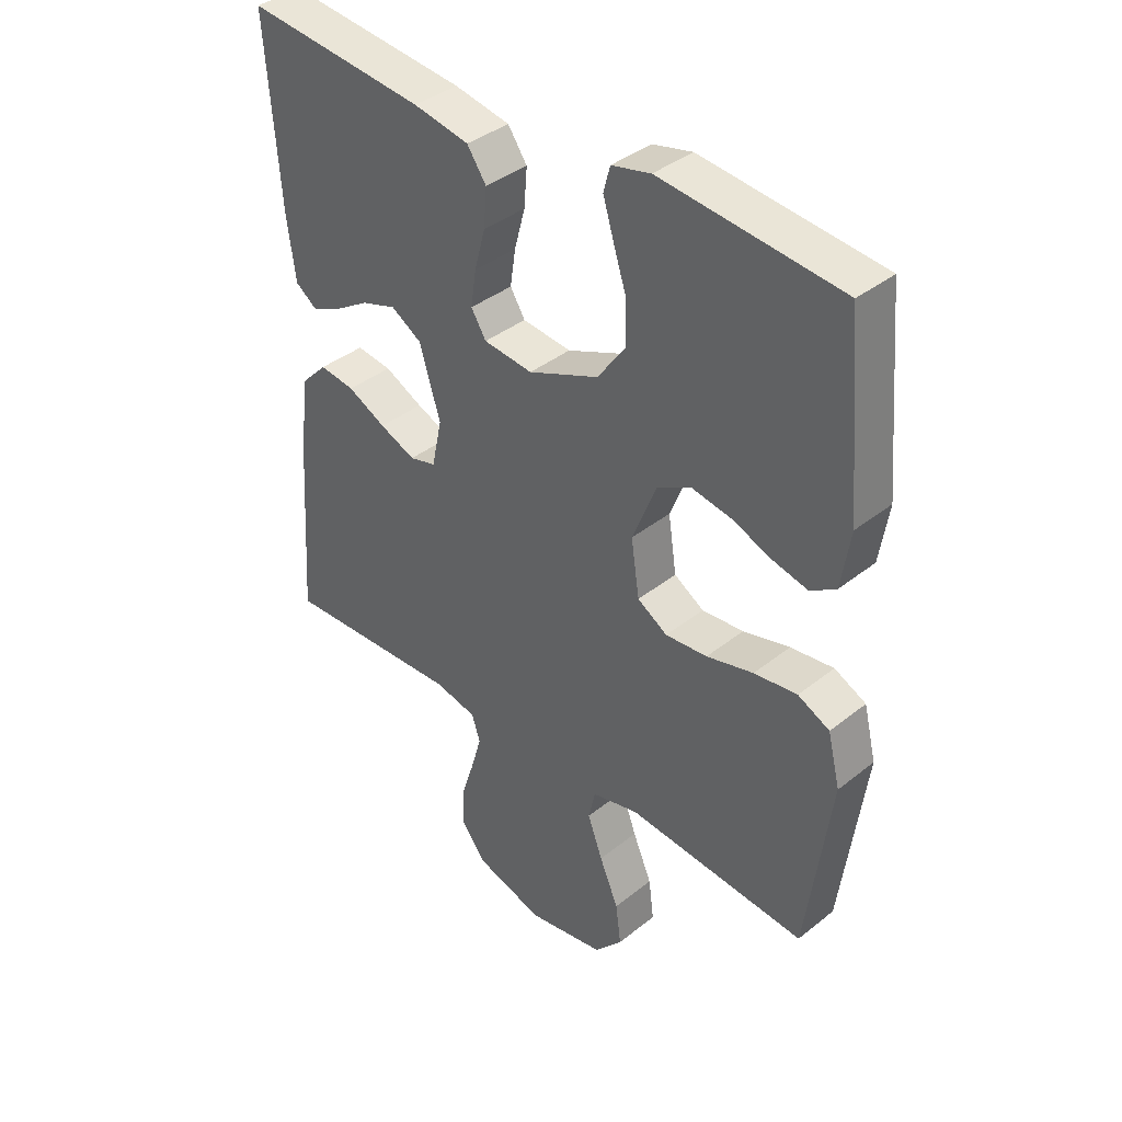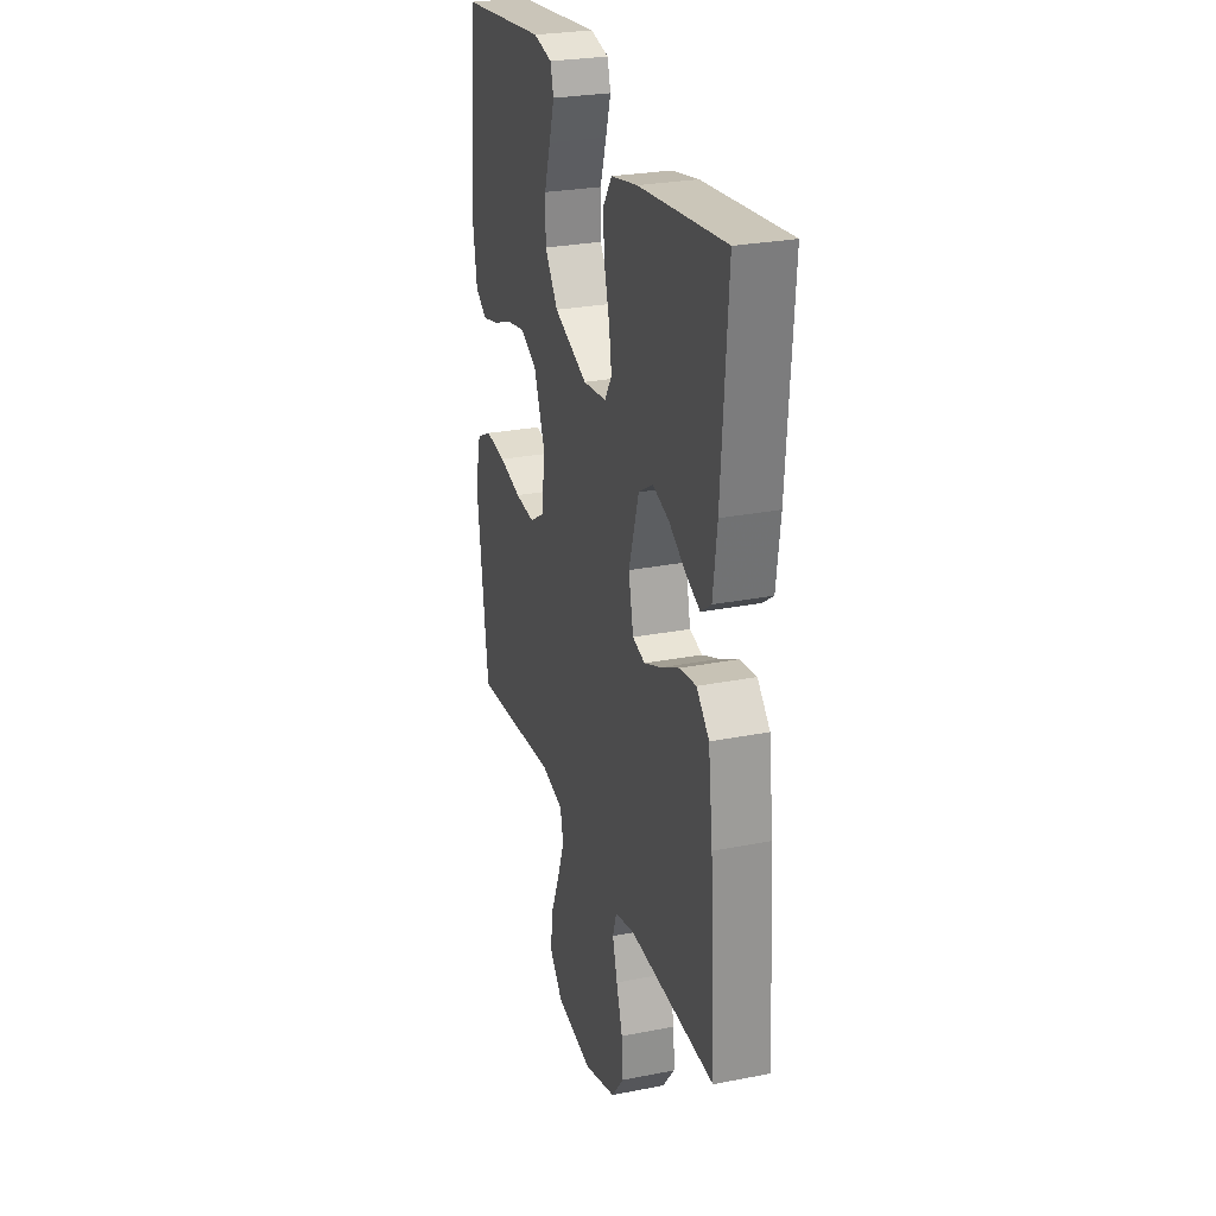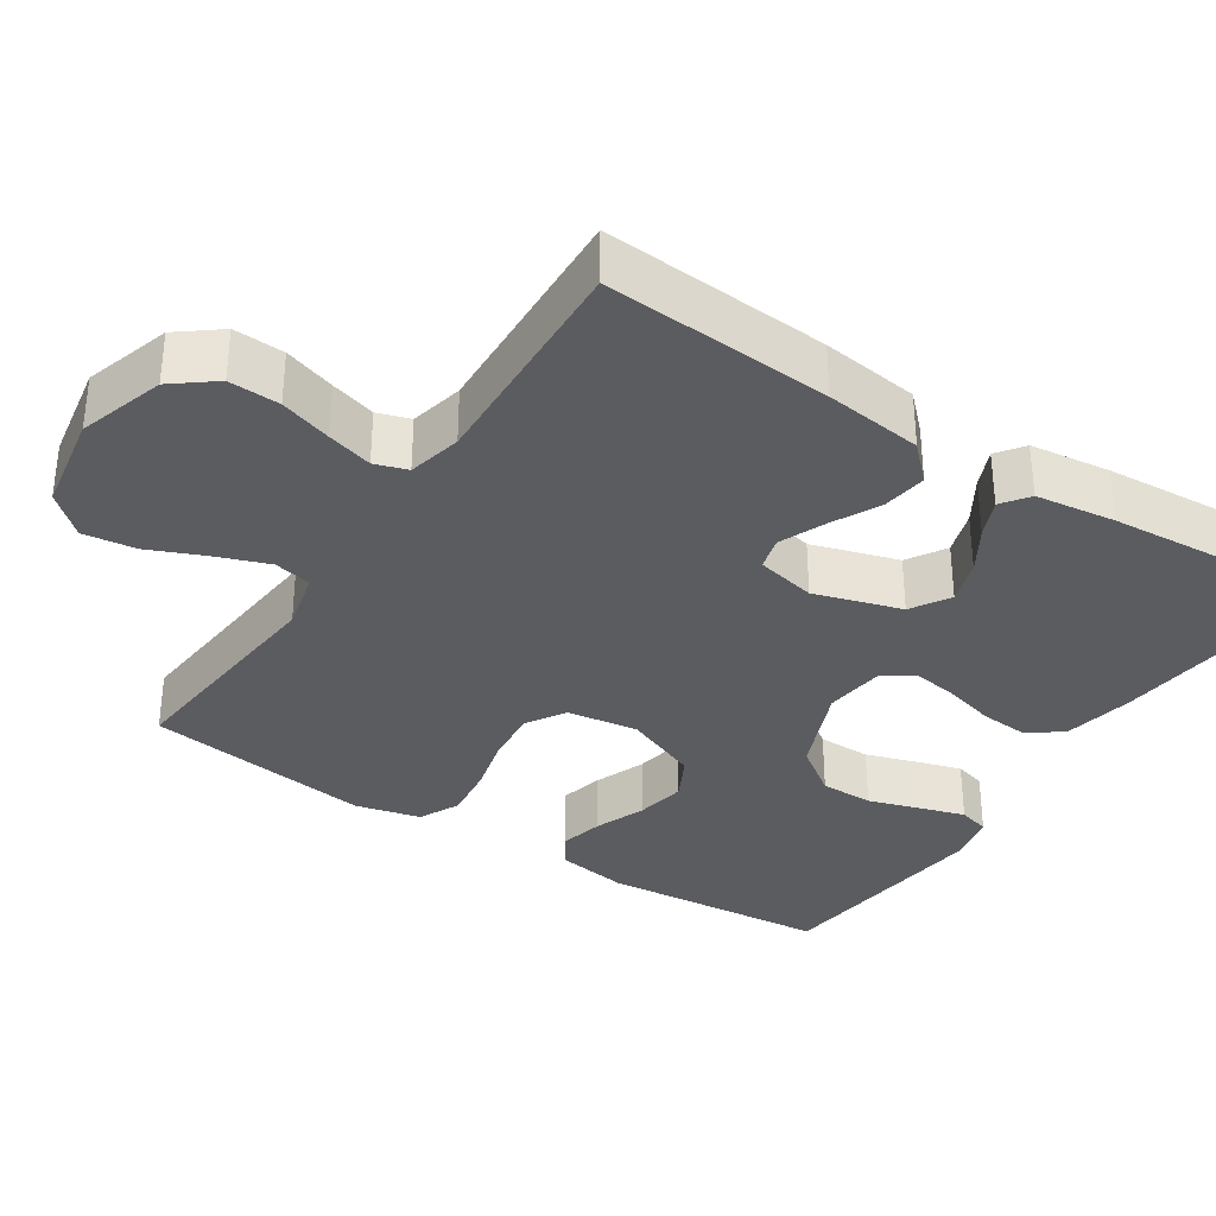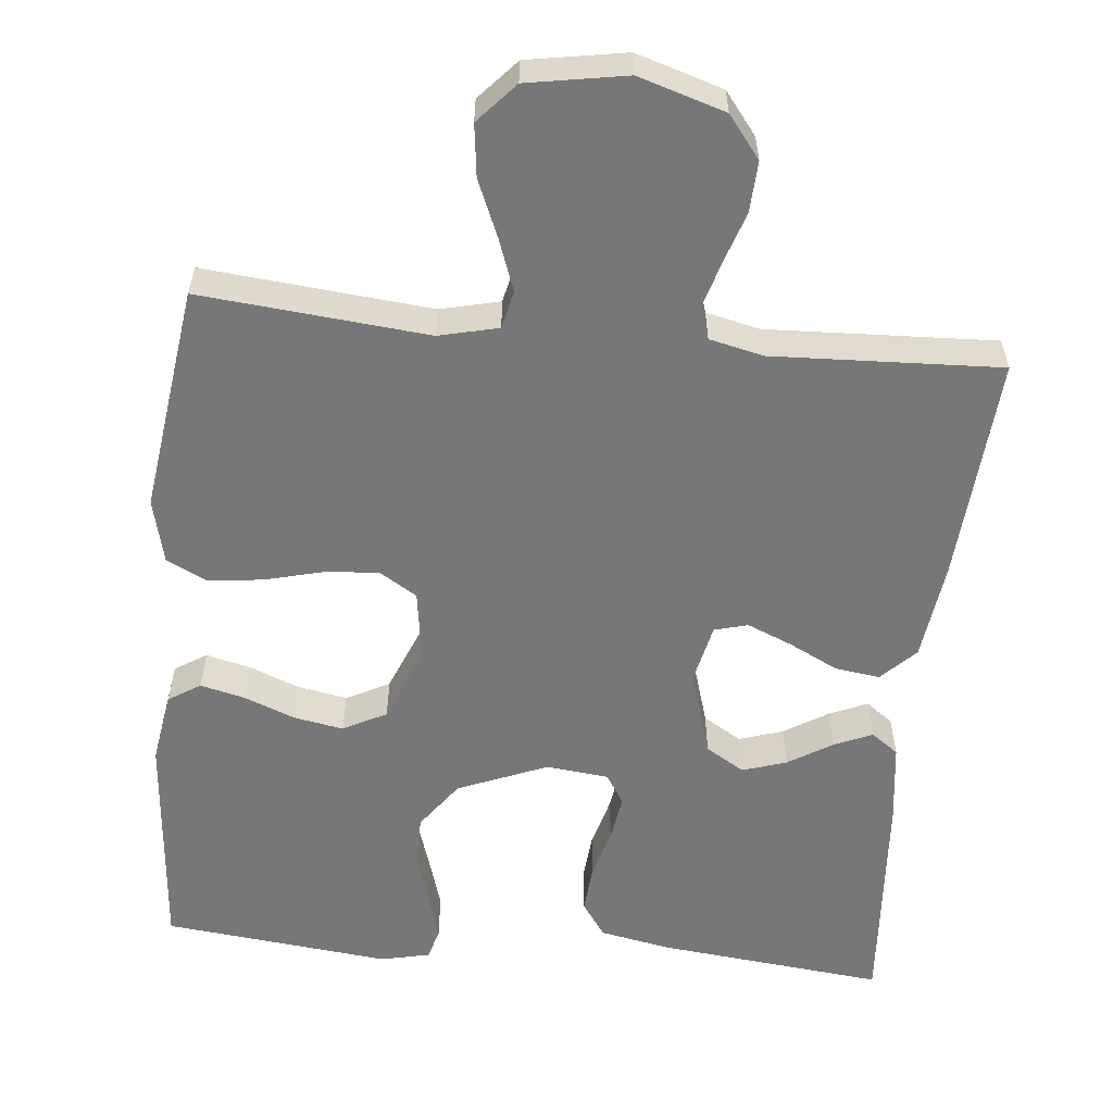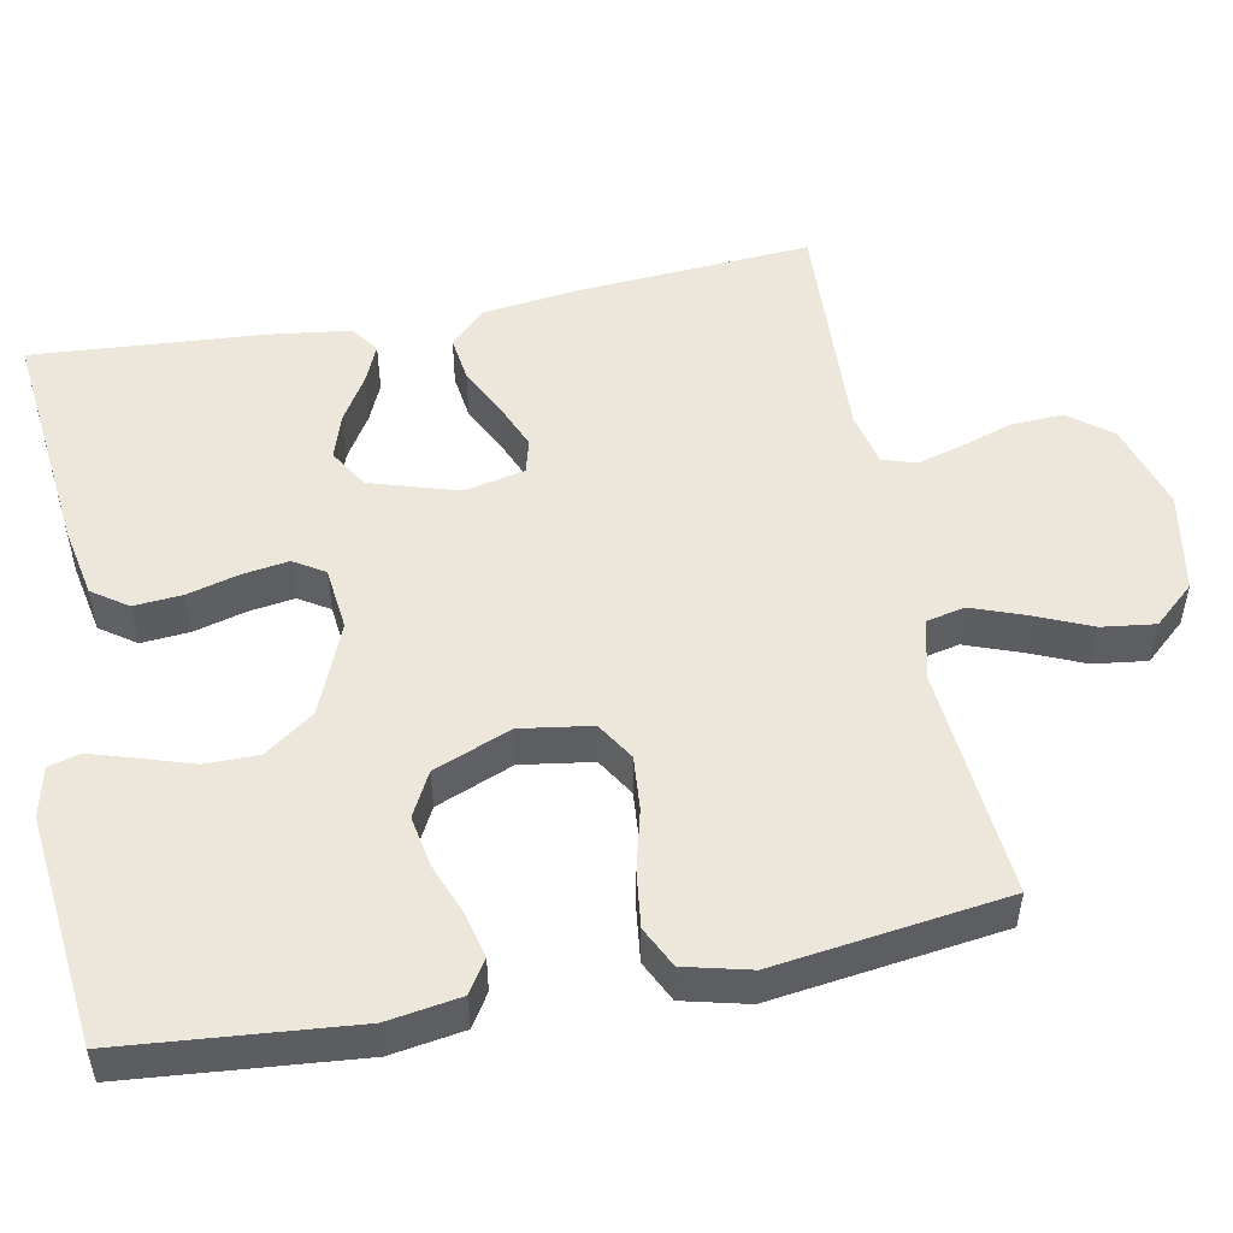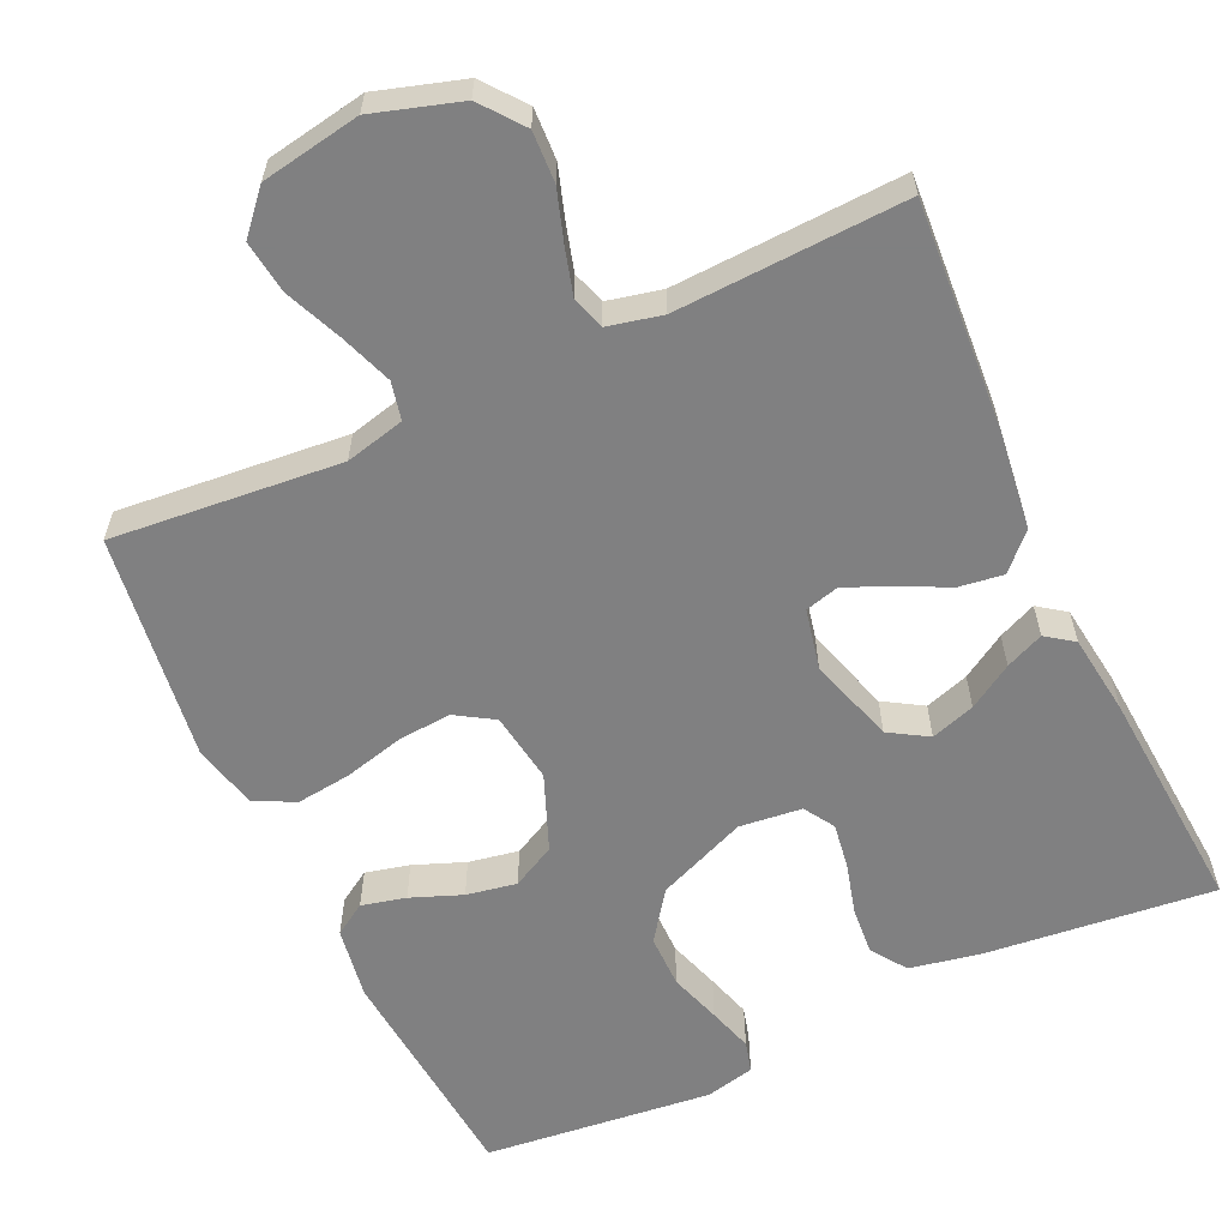
<metadata>
{"format":"obj","ext":"obj","renderer":"f3d","projection":"perspective","resolution":1024,"background":"white","views":[{"elev":38.5,"azim":44.9,"up":"+Z"},{"elev":26.8,"azim":-107.1,"up":"+Z"},{"elev":-34.1,"azim":-123.3,"up":"+Y"},{"elev":-57.2,"azim":174.2,"up":"+Y"},{"elev":51.7,"azim":79.0,"up":"+Y"},{"elev":-60.0,"azim":-155.2,"up":"+Y"}]}
</metadata>
<code>
v -0.5 0.07 0.5
v -0.2 0.07 0.469
v -0.107 0.07 0.451
v -0.075 0.07 0.405
v -0.08 0.07 0.342
v -0.098 0.07 0.275
v -0.107 0.07 0.215
v -0.082 0.07 0.175
v 0 0.07 0.166
v 0.118 0.07 0.215
v 0.164 0.07 0.279
v 0.164 0.07 0.349
v 0.142 0.07 0.417
v 0.124 0.07 0.476
v 0.135 0.07 0.517
v 0.2 0.07 0.532
v 0.5 0.07 0.5
v 0.527 0.07 0.2
v 0.512 0.07 0.105
v 0.47 0.07 0.078
v 0.412 0.07 0.092
v 0.345 0.07 0.118
v 0.279 0.07 0.13
v 0.222 0.07 0.1
v 0.182 0.07 0
v 0.196 0.07 -0.093
v 0.246 0.07 -0.124
v 0.316 0.07 -0.118
v 0.394 0.07 -0.098
v 0.466 0.07 -0.089
v 0.519 0.07 -0.115
v 0.54 0.07 -0.2
v 0.5 0.07 -0.5
v 0.2 0.07 -0.473
v 0.122 0.07 -0.492
v 0.111 0.07 -0.542
v 0.136 0.07 -0.61
v 0.168 0.07 -0.685
v 0.177 0.07 -0.754
v 0.13 0.07 -0.807
v 0 0.07 -0.83
v -0.114 0.07 -0.795
v -0.157 0.07 -0.74
v -0.154 0.07 -0.673
v -0.132 0.07 -0.605
v -0.115 0.07 -0.545
v -0.129 0.07 -0.502
v -0.2 0.07 -0.486
v -0.5 0.07 -0.5
v -0.48 0.07 -0.2
v -0.464 0.07 -0.071
v -0.42 0.07 -0.026
v -0.361 0.07 -0.034
v -0.297 0.07 -0.066
v -0.237 0.07 -0.091
v -0.193 0.07 -0.079
v -0.176 0.07 0
v -0.211 0.07 0.114
v -0.262 0.07 0.145
v -0.32 0.07 0.126
v -0.378 0.07 0.09
v -0.428 0.07 0.068
v -0.464 0.07 0.094
v -0.478 0.07 0.2
v -0.5 0 0.5
v -0.2 0 0.469
v -0.107 0 0.451
v -0.075 0 0.405
v -0.08 0 0.342
v -0.098 0 0.275
v -0.107 0 0.215
v -0.082 0 0.175
v 0 0 0.166
v 0.118 0 0.215
v 0.164 0 0.279
v 0.164 0 0.349
v 0.142 0 0.417
v 0.124 0 0.476
v 0.135 0 0.517
v 0.2 0 0.532
v 0.5 0 0.5
v 0.527 0 0.2
v 0.512 0 0.105
v 0.47 0 0.078
v 0.412 0 0.092
v 0.345 0 0.118
v 0.279 0 0.13
v 0.222 0 0.1
v 0.182 0 0
v 0.196 0 -0.093
v 0.246 0 -0.124
v 0.316 0 -0.118
v 0.394 0 -0.098
v 0.466 0 -0.089
v 0.519 0 -0.115
v 0.54 0 -0.2
v 0.5 0 -0.5
v 0.2 0 -0.473
v 0.122 0 -0.492
v 0.111 0 -0.542
v 0.136 0 -0.61
v 0.168 0 -0.685
v 0.177 0 -0.754
v 0.13 0 -0.807
v 0 0 -0.83
v -0.114 0 -0.795
v -0.157 0 -0.74
v -0.154 0 -0.673
v -0.132 0 -0.605
v -0.115 0 -0.545
v -0.129 0 -0.502
v -0.2 0 -0.486
v -0.5 0 -0.5
v -0.48 0 -0.2
v -0.464 0 -0.071
v -0.42 0 -0.026
v -0.361 0 -0.034
v -0.297 0 -0.066
v -0.237 0 -0.091
v -0.193 0 -0.079
v -0.176 0 0
v -0.211 0 0.114
v -0.262 0 0.145
v -0.32 0 0.126
v -0.378 0 0.09
v -0.428 0 0.068
v -0.464 0 0.094
v -0.478 0 0.2
f 60 61 62 63
f 59 60 63 64
f 51 52 53 54
f 51 54 55
f 48 49 50 51
f 47 48 51 55
f 46 47 55 56
f 42 43 44 45
f 42 45 46
f 41 42 46
f 37 38 39 40
f 36 37 40 41
f 35 36 41 46
f 31 32 33 34
f 28 29 30 31
f 27 28 31 34
f 26 27 34 35
f 19 20 21 22
f 19 22 23
f 18 19 23
f 17 18 23
f 16 17 23 24
f 12 13 14 15
f 12 15 16 24
f 3 4 5 6
f 3 6 7
f 2 3 7
f 59 64 1 2
f 58 59 2 7
f 57 58 7 8
f 56 57 8 9
f 46 56 9 10
f 25 26 35 46
f 25 46 10 11
f 11 12 24 25
f 127 126 125 124
f 128 127 124 123
f 118 117 116 115
f 119 118 115
f 115 114 113 112
f 119 115 112 111
f 120 119 111 110
f 109 108 107 106
f 110 109 106
f 110 106 105
f 104 103 102 101
f 105 104 101 100
f 110 105 100 99
f 98 97 96 95
f 95 94 93 92
f 98 95 92 91
f 99 98 91 90
f 86 85 84 83
f 87 86 83
f 87 83 82
f 87 82 81
f 88 87 81 80
f 79 78 77 76
f 88 80 79 76
f 70 69 68 67
f 71 70 67
f 71 67 66
f 66 65 128 123
f 71 66 123 122
f 72 71 122 121
f 73 72 121 120
f 74 73 120 110
f 110 99 90 89
f 75 74 110 89
f 89 88 76 75
f 1 65 66 2
f 2 66 67 3
f 3 67 68 4
f 4 68 69 5
f 5 69 70 6
f 6 70 71 7
f 7 71 72 8
f 8 72 73 9
f 9 73 74 10
f 10 74 75 11
f 11 75 76 12
f 12 76 77 13
f 13 77 78 14
f 14 78 79 15
f 15 79 80 16
f 16 80 81 17
f 17 81 82 18
f 18 82 83 19
f 19 83 84 20
f 20 84 85 21
f 21 85 86 22
f 22 86 87 23
f 23 87 88 24
f 24 88 89 25
f 25 89 90 26
f 26 90 91 27
f 27 91 92 28
f 28 92 93 29
f 29 93 94 30
f 30 94 95 31
f 31 95 96 32
f 32 96 97 33
f 33 97 98 34
f 34 98 99 35
f 35 99 100 36
f 36 100 101 37
f 37 101 102 38
f 38 102 103 39
f 39 103 104 40
f 40 104 105 41
f 41 105 106 42
f 42 106 107 43
f 43 107 108 44
f 44 108 109 45
f 45 109 110 46
f 46 110 111 47
f 47 111 112 48
f 48 112 113 49
f 49 113 114 50
f 50 114 115 51
f 51 115 116 52
f 52 116 117 53
f 53 117 118 54
f 54 118 119 55
f 55 119 120 56
f 56 120 121 57
f 57 121 122 58
f 58 122 123 59
f 59 123 124 60
f 60 124 125 61
f 61 125 126 62
f 62 126 127 63
f 63 127 128 64
f 64 128 65 1

</code>
